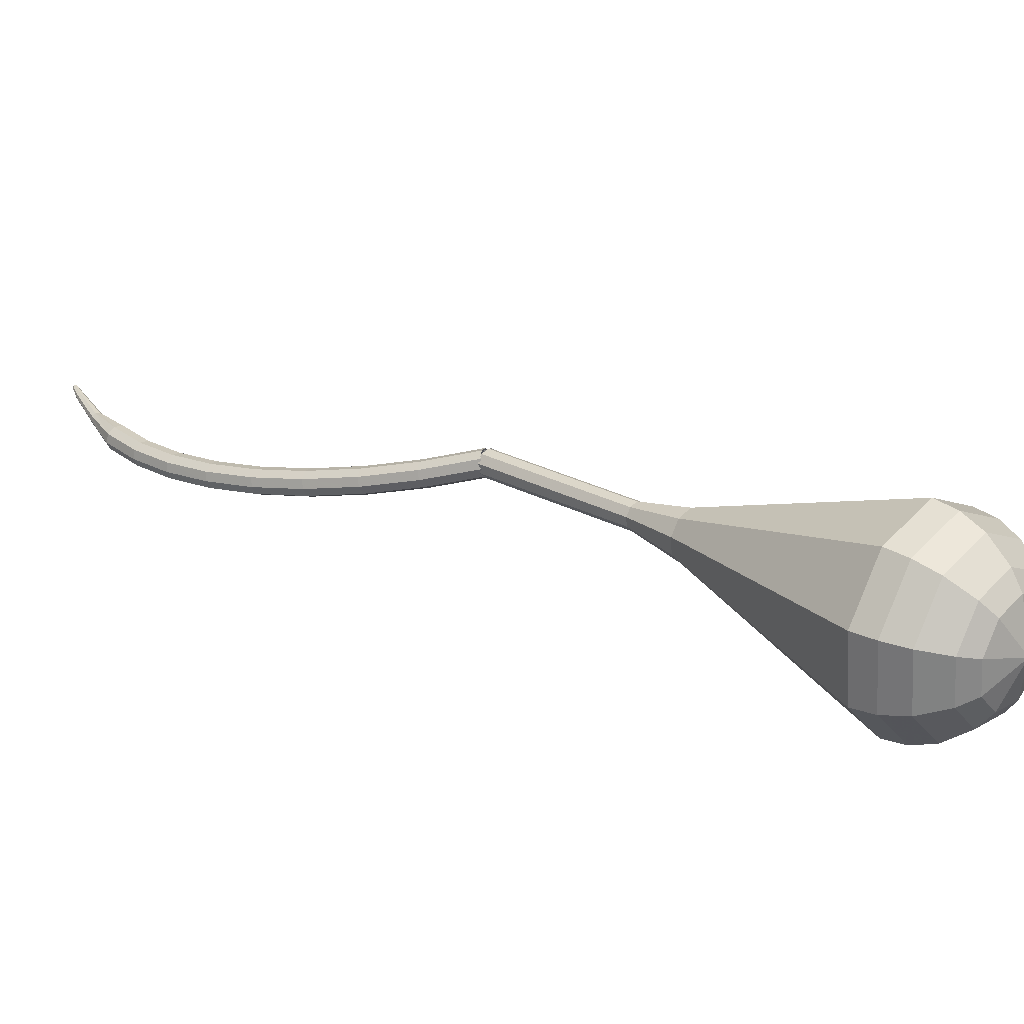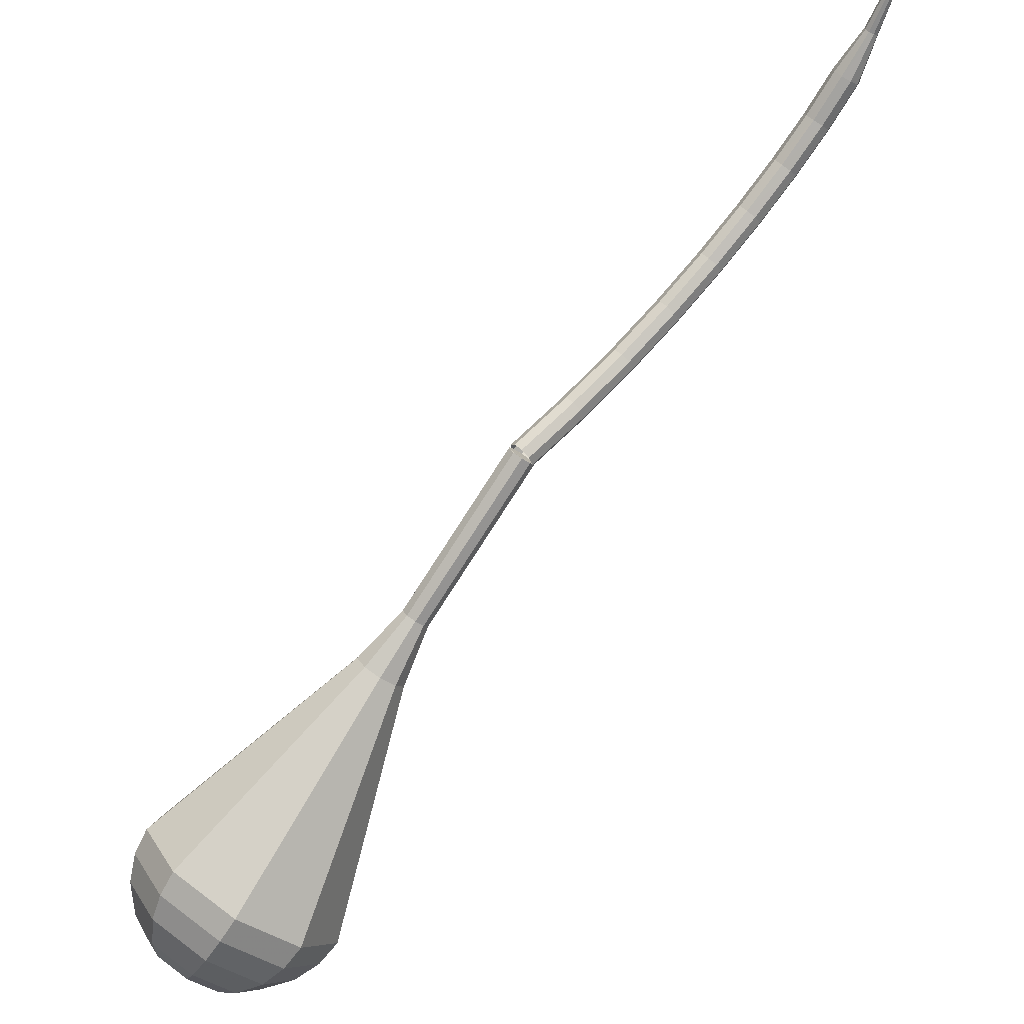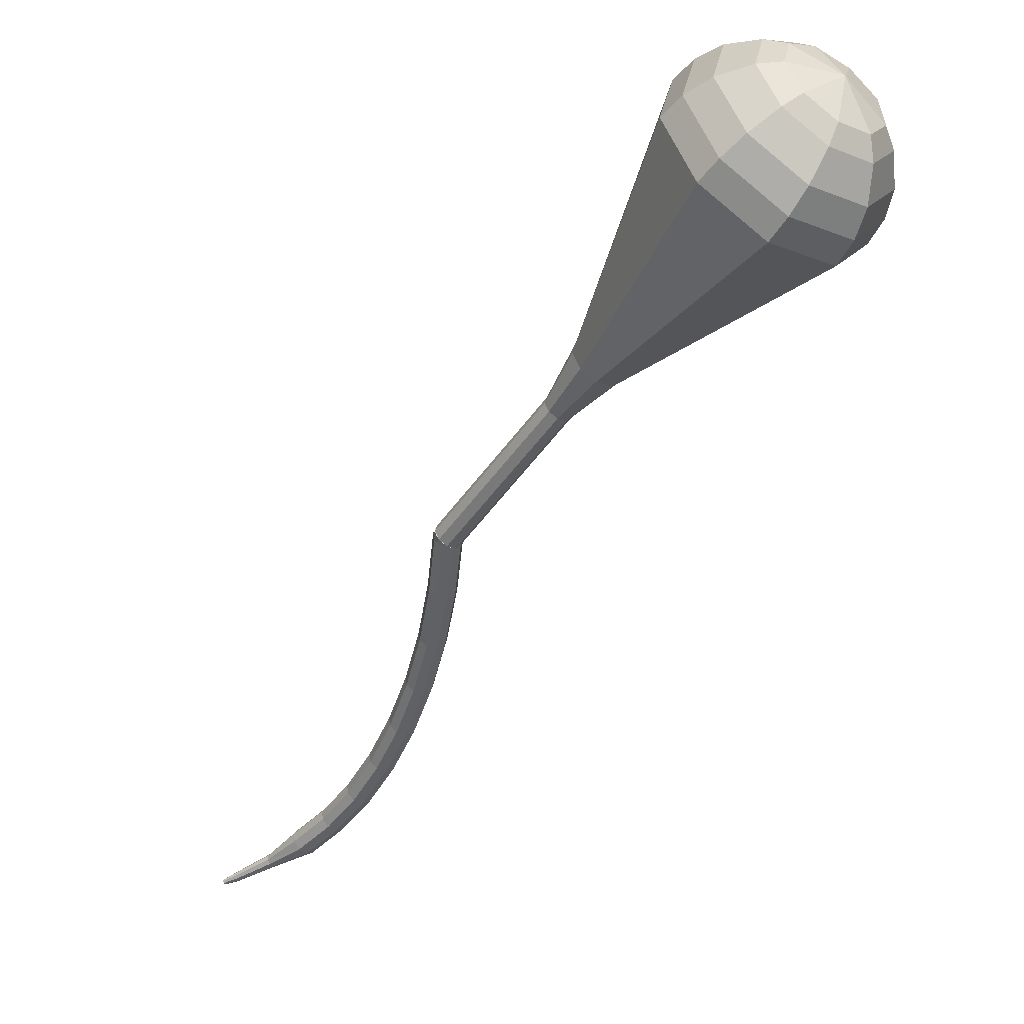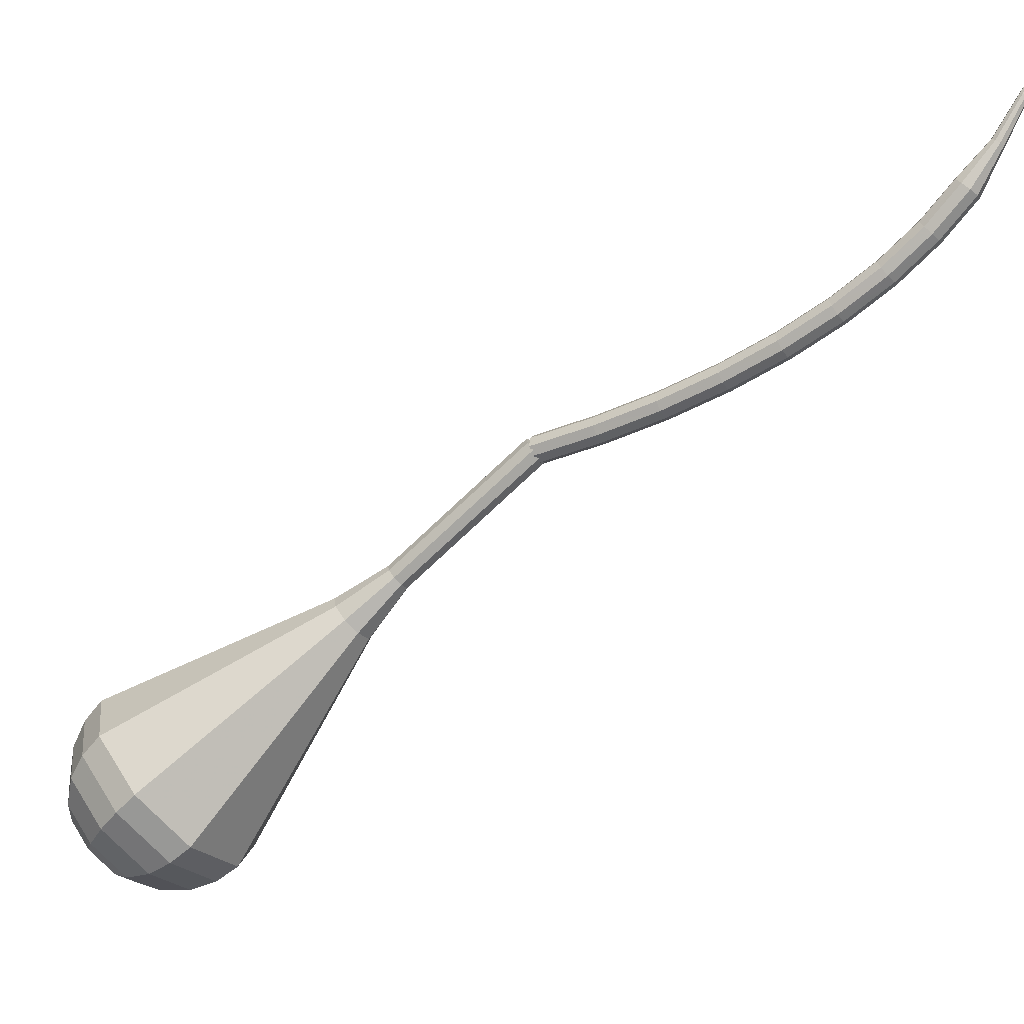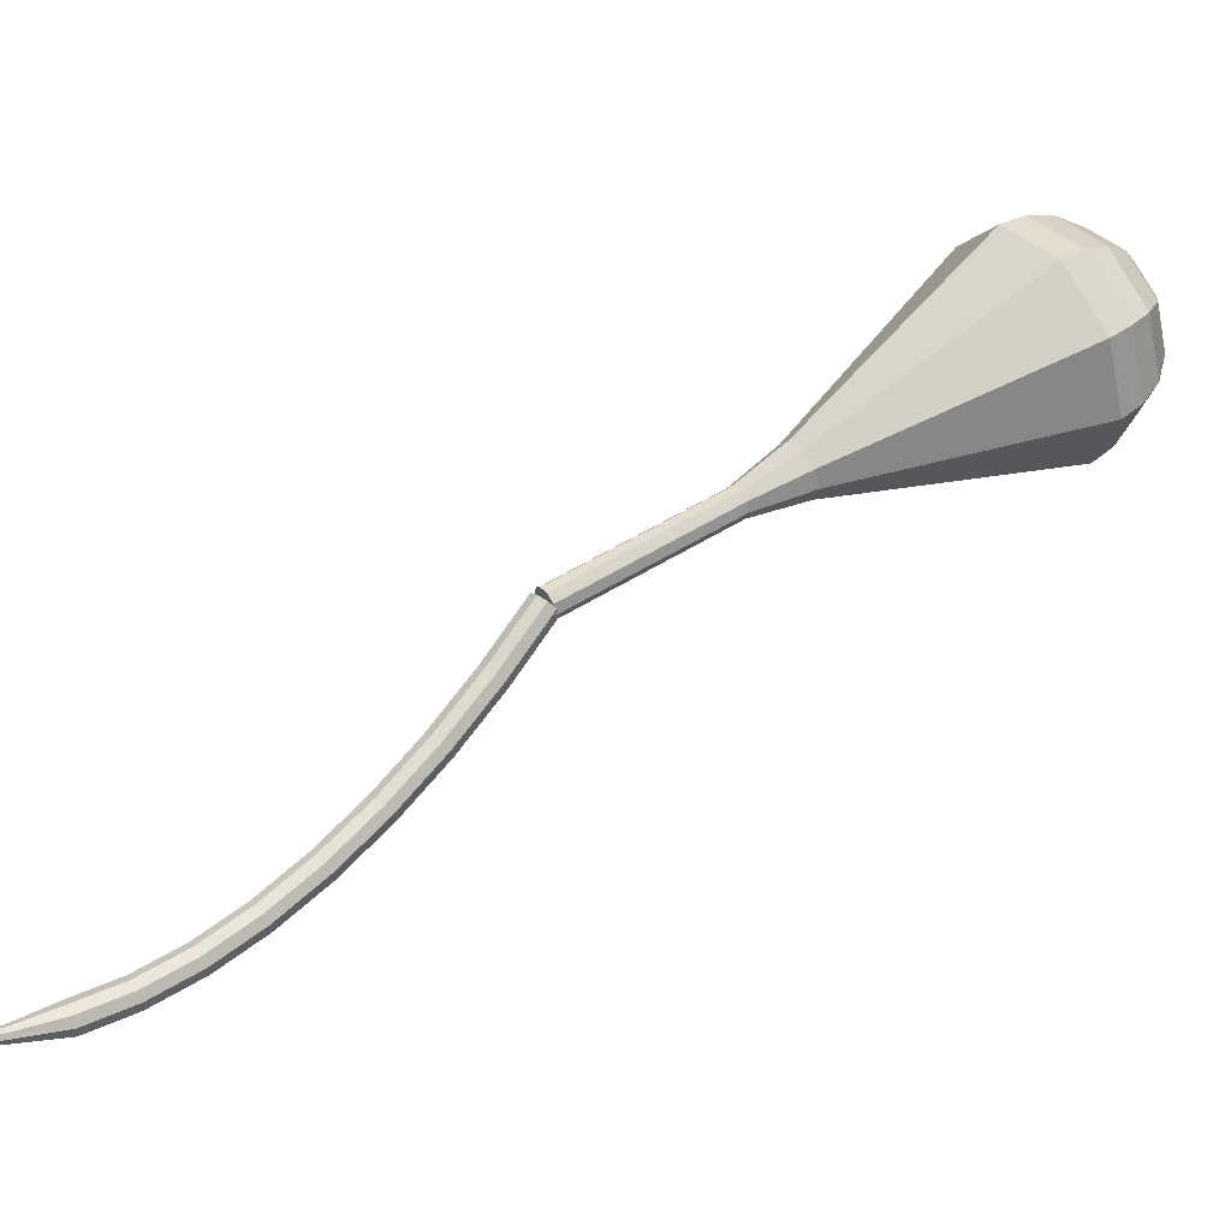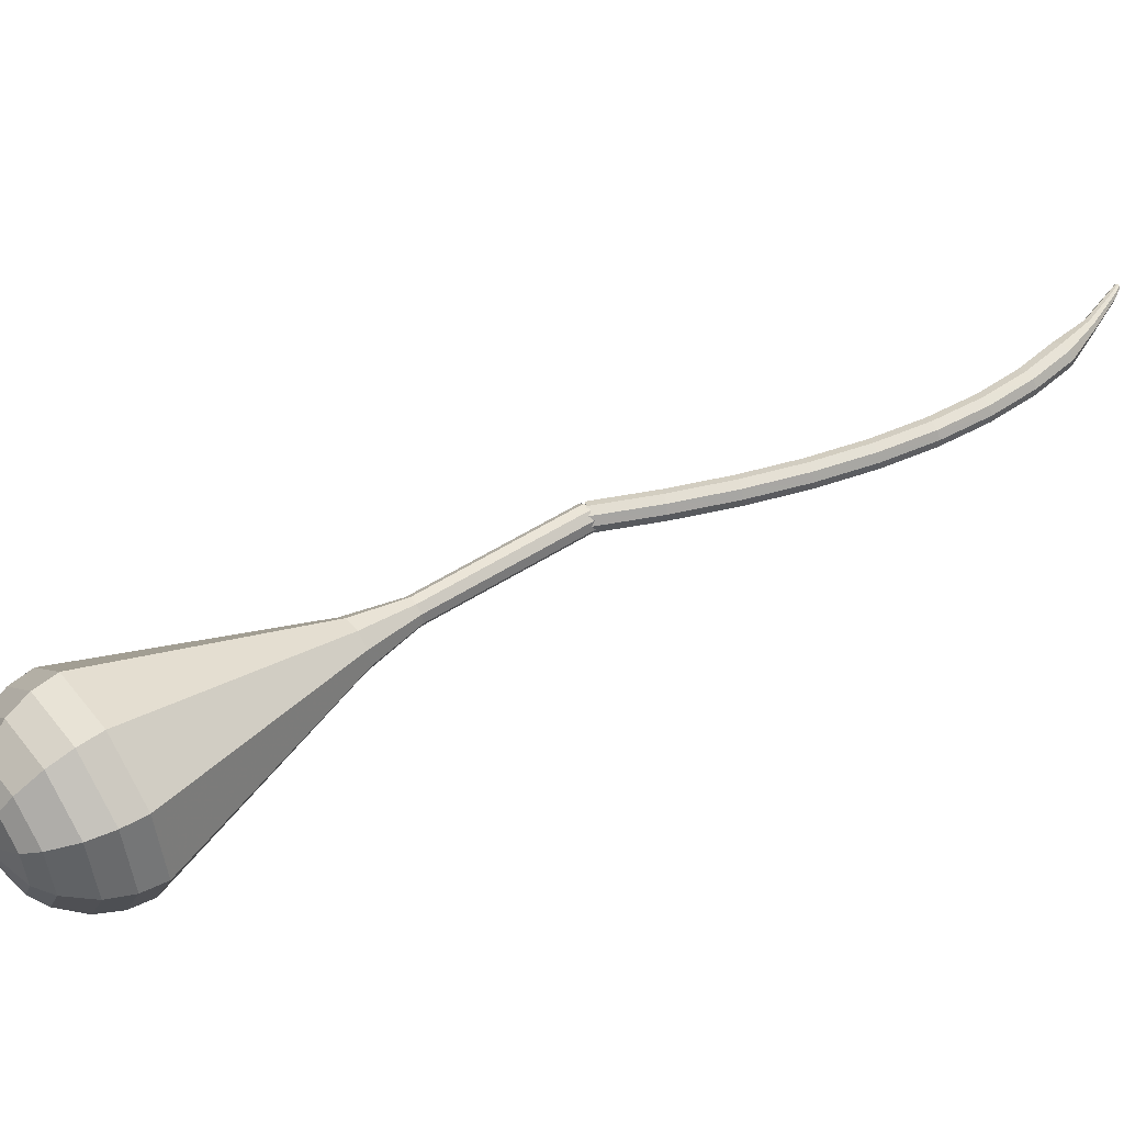
<metadata>
{"format":"obj","ext":"obj","renderer":"f3d","projection":"perspective","resolution":1024,"background":"white","views":[{"elev":-37.5,"azim":68.5,"up":"+Z"},{"elev":55.6,"azim":178.1,"up":"+Z"},{"elev":-4.4,"azim":93.9,"up":"+Y"},{"elev":-15.3,"azim":-107.8,"up":"+Z"},{"elev":-49.8,"azim":51.8,"up":"+Y"},{"elev":-42.8,"azim":-133.0,"up":"+Z"}]}
</metadata>
<code>
g tube1
v 125.2 128 109
v 125.3 127.8 108.4
v 125.7 127.3 108
v 126.1 126.8 108.1
v 126.5 126.5 108.7
v 126.6 126.6 109.3
v 126.3 127 109.9
v 125.9 127.5 110
v 125.4 127.9 109.6
v 125.2 128 109
v 121.7 124.8 109.7
v 121.8 124.5 109.1
v 122.2 124.1 108.7
v 122.6 123.6 108.8
v 123 123.3 109.4
v 123.1 123.4 110
v 122.9 123.8 110.5
v 122.4 124.3 110.7
v 122 124.7 110.3
v 121.7 124.8 109.7
v 118.4 121.7 110.6
v 118.5 121.4 110
v 118.8 120.9 109.7
v 119.3 120.4 109.8
v 119.7 120.2 110.3
v 119.8 120.3 111
v 119.6 120.7 111.5
v 119.1 121.2 111.6
v 118.7 121.6 111.3
v 118.4 121.7 110.6
v 115.3 118.6 111.9
v 115.3 118.3 111.3
v 115.6 117.8 110.9
v 116.1 117.4 111
v 116.5 117.2 111.5
v 116.7 117.3 112.2
v 116.5 117.8 112.7
v 116.1 118.3 112.8
v 115.6 118.6 112.5
v 115.3 118.6 111.9
v 112.4 115.8 113.4
v 112.3 115.5 112.8
v 112.7 115 112.4
v 113.2 114.5 112.6
v 113.6 114.3 113
v 113.8 114.5 113.7
v 113.6 115 114.2
v 113.2 115.5 114.3
v 112.7 115.8 113.9
v 112.4 115.8 113.4
v 109.7 113.2 115.1
v 109.6 112.9 114.5
v 109.9 112.3 114.2
v 110.4 111.9 114.3
v 110.9 111.7 114.8
v 111.1 111.9 115.4
v 111 112.4 115.8
v 110.6 112.9 115.9
v 110.1 113.3 115.6
v 109.7 113.2 115.1
v 107.3 110.9 117
v 107.2 110.5 116.5
v 107.5 110 116.2
v 108 109.5 116.3
v 108.5 109.4 116.7
v 108.8 109.6 117.3
v 108.7 110.2 117.7
v 108.2 110.7 117.8
v 107.7 111 117.5
v 107.3 110.9 117
v 105.2 108.9 119.2
v 105 108.5 118.7
v 105.3 107.9 118.4
v 105.8 107.4 118.5
v 106.3 107.4 118.9
v 106.6 107.7 119.4
v 106.6 108.2 119.8
v 106.2 108.7 119.9
v 105.6 109 119.6
v 105.2 108.9 119.2
v 103.3 107.2 121.5
v 103.1 106.7 121.1
v 103.4 106.1 120.9
v 103.9 105.7 120.9
v 104.5 105.6 121.3
v 104.8 106 121.8
v 104.8 106.5 122.1
v 104.4 107.1 122.2
v 103.8 107.4 122
v 103.3 107.2 121.5
v 102.1 105.4 124.1
v 102 105.1 123.9
v 102.1 104.8 123.8
v 102.4 104.6 123.9
v 102.7 104.6 124
v 102.9 104.8 124.2
v 102.9 105.1 124.4
v 102.7 105.4 124.4
v 102.4 105.5 124.3
v 102.1 105.4 124.1
v 101 104 126.9
v 100.9 103.8 126.8
v 101 103.6 126.7
v 101.2 103.4 126.8
v 101.4 103.4 126.9
v 101.5 103.6 127
v 101.5 103.8 127.1
v 101.4 104 127.1
v 101.2 104 127
v 101 104 126.9
v 100.7 103.5 127.9
v 100.7 103.3 127.8
v 100.8 103.2 127.8
v 100.9 103.2 127.8
v 101 103.2 127.9
v 101.1 103.3 127.9
v 101.1 103.4 128
v 101 103.5 128
v 100.9 103.5 128
v 100.7 103.5 127.9
f 1 2 12
f 12 11 1
f 2 3 13
f 13 12 2
f 3 4 14
f 14 13 3
f 4 5 15
f 15 14 4
f 5 6 16
f 16 15 5
f 6 7 17
f 17 16 6
f 7 8 18
f 18 17 7
f 8 9 19
f 19 18 8
f 9 10 20
f 20 19 9
f 11 12 22
f 22 21 11
f 12 13 23
f 23 22 12
f 13 14 24
f 24 23 13
f 14 15 25
f 25 24 14
f 15 16 26
f 26 25 15
f 16 17 27
f 27 26 16
f 17 18 28
f 28 27 17
f 18 19 29
f 29 28 18
f 19 20 30
f 30 29 19
f 21 22 32
f 32 31 21
f 22 23 33
f 33 32 22
f 23 24 34
f 34 33 23
f 24 25 35
f 35 34 24
f 25 26 36
f 36 35 25
f 26 27 37
f 37 36 26
f 27 28 38
f 38 37 27
f 28 29 39
f 39 38 28
f 29 30 40
f 40 39 29
f 31 32 42
f 42 41 31
f 32 33 43
f 43 42 32
f 33 34 44
f 44 43 33
f 34 35 45
f 45 44 34
f 35 36 46
f 46 45 35
f 36 37 47
f 47 46 36
f 37 38 48
f 48 47 37
f 38 39 49
f 49 48 38
f 39 40 50
f 50 49 39
f 41 42 52
f 52 51 41
f 42 43 53
f 53 52 42
f 43 44 54
f 54 53 43
f 44 45 55
f 55 54 44
f 45 46 56
f 56 55 45
f 46 47 57
f 57 56 46
f 47 48 58
f 58 57 47
f 48 49 59
f 59 58 48
f 49 50 60
f 60 59 49
f 51 52 62
f 62 61 51
f 52 53 63
f 63 62 52
f 53 54 64
f 64 63 53
f 54 55 65
f 65 64 54
f 55 56 66
f 66 65 55
f 56 57 67
f 67 66 56
f 57 58 68
f 68 67 57
f 58 59 69
f 69 68 58
f 59 60 70
f 70 69 59
f 61 62 72
f 72 71 61
f 62 63 73
f 73 72 62
f 63 64 74
f 74 73 63
f 64 65 75
f 75 74 64
f 65 66 76
f 76 75 65
f 66 67 77
f 77 76 66
f 67 68 78
f 78 77 67
f 68 69 79
f 79 78 68
f 69 70 80
f 80 79 69
f 71 72 82
f 82 81 71
f 72 73 83
f 83 82 72
f 73 74 84
f 84 83 73
f 74 75 85
f 85 84 74
f 75 76 86
f 86 85 75
f 76 77 87
f 87 86 76
f 77 78 88
f 88 87 77
f 78 79 89
f 89 88 78
f 79 80 90
f 90 89 79
f 81 82 92
f 92 91 81
f 82 83 93
f 93 92 82
f 83 84 94
f 94 93 83
f 84 85 95
f 95 94 84
f 85 86 96
f 96 95 85
f 86 87 97
f 97 96 86
f 87 88 98
f 98 97 87
f 88 89 99
f 99 98 88
f 89 90 100
f 100 99 89
f 91 92 102
f 102 101 91
f 92 93 103
f 103 102 92
f 93 94 104
f 104 103 93
f 94 95 105
f 105 104 94
f 95 96 106
f 106 105 95
f 96 97 107
f 107 106 96
f 97 98 108
f 108 107 97
f 98 99 109
f 109 108 98
f 99 100 110
f 110 109 99
f 101 102 112
f 112 111 101
f 102 103 113
f 113 112 102
f 103 104 114
f 114 113 103
f 104 105 115
f 115 114 104
f 105 106 116
f 116 115 105
f 106 107 117
f 117 116 106
f 107 108 118
f 118 117 107
f 108 109 119
f 119 118 108
f 109 110 120
f 120 119 109
v 125.2 128 109
v 125.1 127.5 108.5
v 125.4 127 108.2
v 125.9 126.5 108.3
v 126.4 126.5 108.7
v 126.7 126.7 109.3
v 126.6 127.3 109.7
v 126.2 127.8 109.8
v 125.6 128.1 109.5
v 125.2 128 109
v 126.6 126.6 109
v 126.2 126.5 108.5
v 125.6 126.7 108.2
v 125.2 127.2 108.3
v 125.1 127.8 108.7
v 125.4 128.1 109.3
v 125.9 128 109.7
v 126.4 127.6 109.8
v 126.7 127 109.5
v 126.6 126.6 109
v 129 129 106.5
v 128.6 128.9 106
v 128 129.2 105.7
v 127.6 129.7 105.8
v 127.5 130.2 106.2
v 127.7 130.5 106.8
v 128.3 130.4 107.2
v 128.8 130 107.3
v 129.1 129.5 107
v 129 129 106.5
v 131.4 131.5 104
v 131 131.4 103.5
v 130.4 131.7 103.2
v 130 132.2 103.3
v 129.8 132.7 103.7
v 130.1 133 104.3
v 130.7 132.9 104.7
v 131.2 132.5 104.8
v 131.5 131.9 104.5
v 131.4 131.5 104
v 133.8 134 101.5
v 133.3 133.9 101
v 132.8 134.1 100.7
v 132.3 134.6 100.8
v 132.2 135.2 101.2
v 132.5 135.5 101.8
v 133 135.4 102.2
v 133.6 135 102.3
v 133.9 134.4 102
v 133.8 134 101.5
v 136.8 135.9 99
v 136 135.7 98.05
v 134.9 136.1 97.54
v 134.1 137.1 97.72
v 133.9 138.1 98.5
v 134.5 138.6 99.51
v 135.4 138.4 100.3
v 136.4 137.7 100.5
v 136.9 136.6 99.96
v 136.8 135.9 99
v 143.6 138.8 94
v 141.6 138.3 91.58
v 138.9 139.6 90.29
v 136.9 142 90.73
v 136.4 144.4 92.71
v 137.7 145.8 95.29
v 140.2 145.4 97.27
v 142.7 143.4 97.72
v 144 140.8 96.43
v 143.6 138.8 94
v 150.4 141.8 89
v 147.2 141 85.1
v 142.9 143 83.03
v 139.6 146.9 83.75
v 138.9 150.8 86.93
v 141 153 91.07
v 145 152.4 94.25
v 149 149.2 94.97
v 151.1 145 92.9
v 150.4 141.8 89
v 151.3 143 87.9
v 148.1 142.2 84.12
v 144 144.2 82.11
v 140.9 148 82.81
v 140.1 151.8 85.89
v 142.2 153.9 89.9
v 146 153.3 92.98
v 149.9 150.2 93.68
v 152 146.2 91.67
v 151.3 143 87.9
v 151.8 144.7 86.79
v 149 144 83.42
v 145.3 145.7 81.62
v 142.5 149.1 82.25
v 141.8 152.5 85
v 143.6 154.4 88.59
v 147.1 153.8 91.34
v 150.5 151.1 91.96
v 152.4 147.5 90.17
v 151.8 144.7 86.79
v 151.7 146.8 85.69
v 149.6 146.3 83.11
v 146.8 147.6 81.74
v 144.6 150.2 82.22
v 144.1 152.8 84.32
v 145.5 154.2 87.06
v 148.1 153.8 89.16
v 150.8 151.7 89.64
v 152.2 149 88.27
v 151.7 146.8 85.69
v 151.3 148.3 85.14
v 149.7 147.9 83.25
v 147.7 148.9 82.25
v 146.1 150.7 82.6
v 145.7 152.7 84.13
v 146.7 153.7 86.14
v 148.7 153.4 87.68
v 150.6 151.9 88.03
v 151.6 149.9 87.02
v 151.3 148.3 85.14
v 149.2 151.4 84.59
v 149.2 151.4 84.59
v 149.2 151.4 84.59
v 149.2 151.4 84.59
v 149.2 151.4 84.59
v 149.2 151.4 84.59
v 149.2 151.4 84.59
v 149.2 151.4 84.59
v 149.2 151.4 84.59
v 149.2 151.4 84.59
f 121 122 132
f 132 131 121
f 122 123 133
f 133 132 122
f 123 124 134
f 134 133 123
f 124 125 135
f 135 134 124
f 125 126 136
f 136 135 125
f 126 127 137
f 137 136 126
f 127 128 138
f 138 137 127
f 128 129 139
f 139 138 128
f 129 130 140
f 140 139 129
f 131 132 142
f 142 141 131
f 132 133 143
f 143 142 132
f 133 134 144
f 144 143 133
f 134 135 145
f 145 144 134
f 135 136 146
f 146 145 135
f 136 137 147
f 147 146 136
f 137 138 148
f 148 147 137
f 138 139 149
f 149 148 138
f 139 140 150
f 150 149 139
f 141 142 152
f 152 151 141
f 142 143 153
f 153 152 142
f 143 144 154
f 154 153 143
f 144 145 155
f 155 154 144
f 145 146 156
f 156 155 145
f 146 147 157
f 157 156 146
f 147 148 158
f 158 157 147
f 148 149 159
f 159 158 148
f 149 150 160
f 160 159 149
f 151 152 162
f 162 161 151
f 152 153 163
f 163 162 152
f 153 154 164
f 164 163 153
f 154 155 165
f 165 164 154
f 155 156 166
f 166 165 155
f 156 157 167
f 167 166 156
f 157 158 168
f 168 167 157
f 158 159 169
f 169 168 158
f 159 160 170
f 170 169 159
f 161 162 172
f 172 171 161
f 162 163 173
f 173 172 162
f 163 164 174
f 174 173 163
f 164 165 175
f 175 174 164
f 165 166 176
f 176 175 165
f 166 167 177
f 177 176 166
f 167 168 178
f 178 177 167
f 168 169 179
f 179 178 168
f 169 170 180
f 180 179 169
f 171 172 182
f 182 181 171
f 172 173 183
f 183 182 172
f 173 174 184
f 184 183 173
f 174 175 185
f 185 184 174
f 175 176 186
f 186 185 175
f 176 177 187
f 187 186 176
f 177 178 188
f 188 187 177
f 178 179 189
f 189 188 178
f 179 180 190
f 190 189 179
f 181 182 192
f 192 191 181
f 182 183 193
f 193 192 182
f 183 184 194
f 194 193 183
f 184 185 195
f 195 194 184
f 185 186 196
f 196 195 185
f 186 187 197
f 197 196 186
f 187 188 198
f 198 197 187
f 188 189 199
f 199 198 188
f 189 190 200
f 200 199 189
f 191 192 202
f 202 201 191
f 192 193 203
f 203 202 192
f 193 194 204
f 204 203 193
f 194 195 205
f 205 204 194
f 195 196 206
f 206 205 195
f 196 197 207
f 207 206 196
f 197 198 208
f 208 207 197
f 198 199 209
f 209 208 198
f 199 200 210
f 210 209 199
f 201 202 212
f 212 211 201
f 202 203 213
f 213 212 202
f 203 204 214
f 214 213 203
f 204 205 215
f 215 214 204
f 205 206 216
f 216 215 205
f 206 207 217
f 217 216 206
f 207 208 218
f 218 217 207
f 208 209 219
f 219 218 208
f 209 210 220
f 220 219 209
f 211 212 222
f 222 221 211
f 212 213 223
f 223 222 212
f 213 214 224
f 224 223 213
f 214 215 225
f 225 224 214
f 215 216 226
f 226 225 215
f 216 217 227
f 227 226 216
f 217 218 228
f 228 227 217
f 218 219 229
f 229 228 218
f 219 220 230
f 230 229 219
f 221 222 232
f 232 231 221
f 222 223 233
f 233 232 222
f 223 224 234
f 234 233 223
f 224 225 235
f 235 234 224
f 225 226 236
f 236 235 225
f 226 227 237
f 237 236 226
f 227 228 238
f 238 237 227
f 228 229 239
f 239 238 228
f 229 230 240
f 240 239 229
f 231 232 242
f 242 241 231
f 232 233 243
f 243 242 232
f 233 234 244
f 244 243 233
f 234 235 245
f 245 244 234
f 235 236 246
f 246 245 235
f 236 237 247
f 247 246 236
f 237 238 248
f 248 247 237
f 238 239 249
f 249 248 238
f 239 240 250
f 250 249 239

</code>
